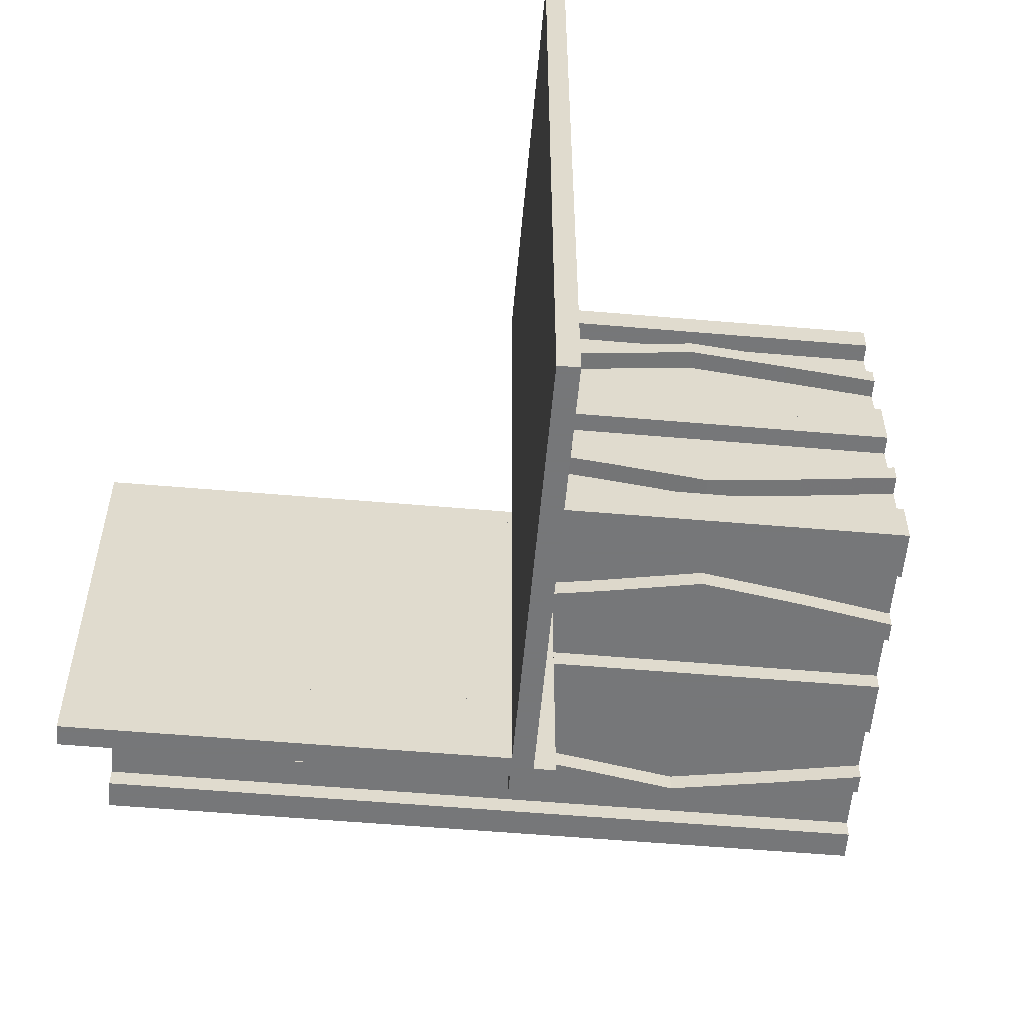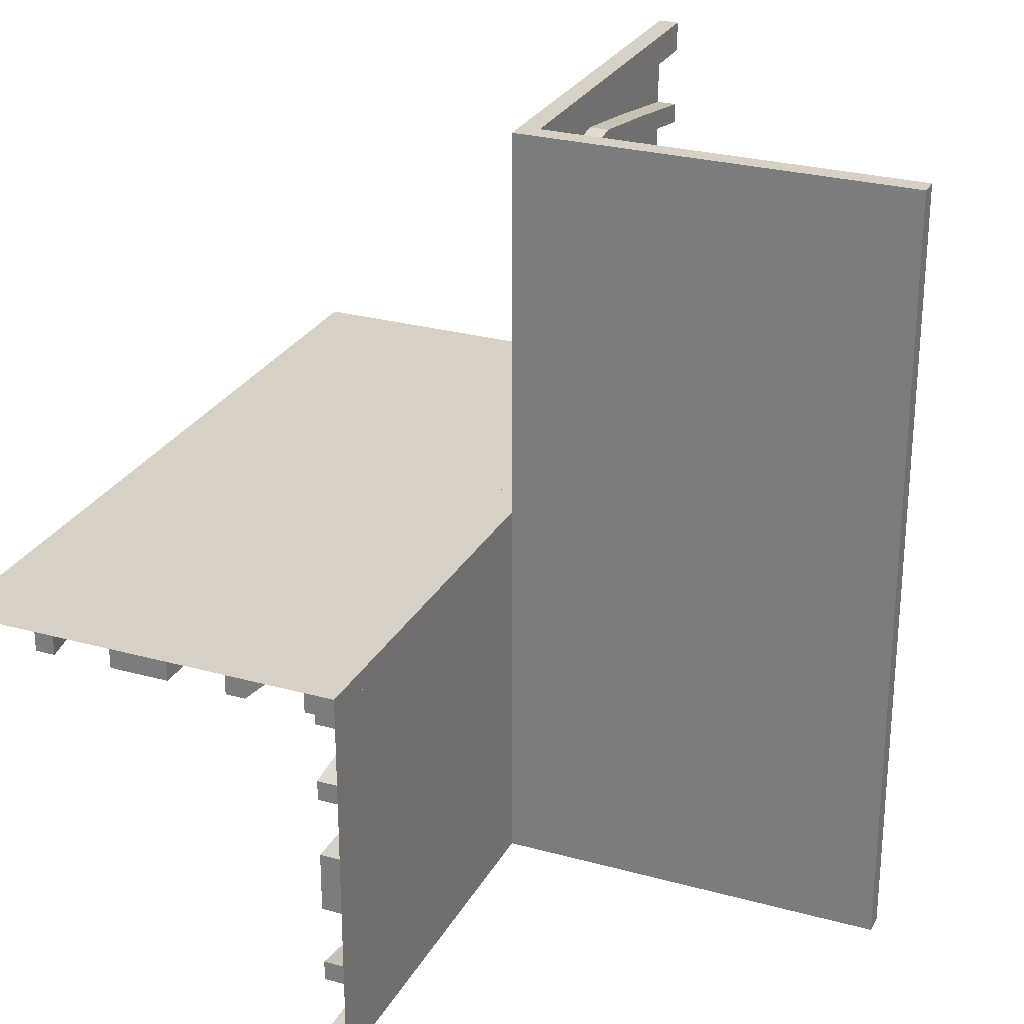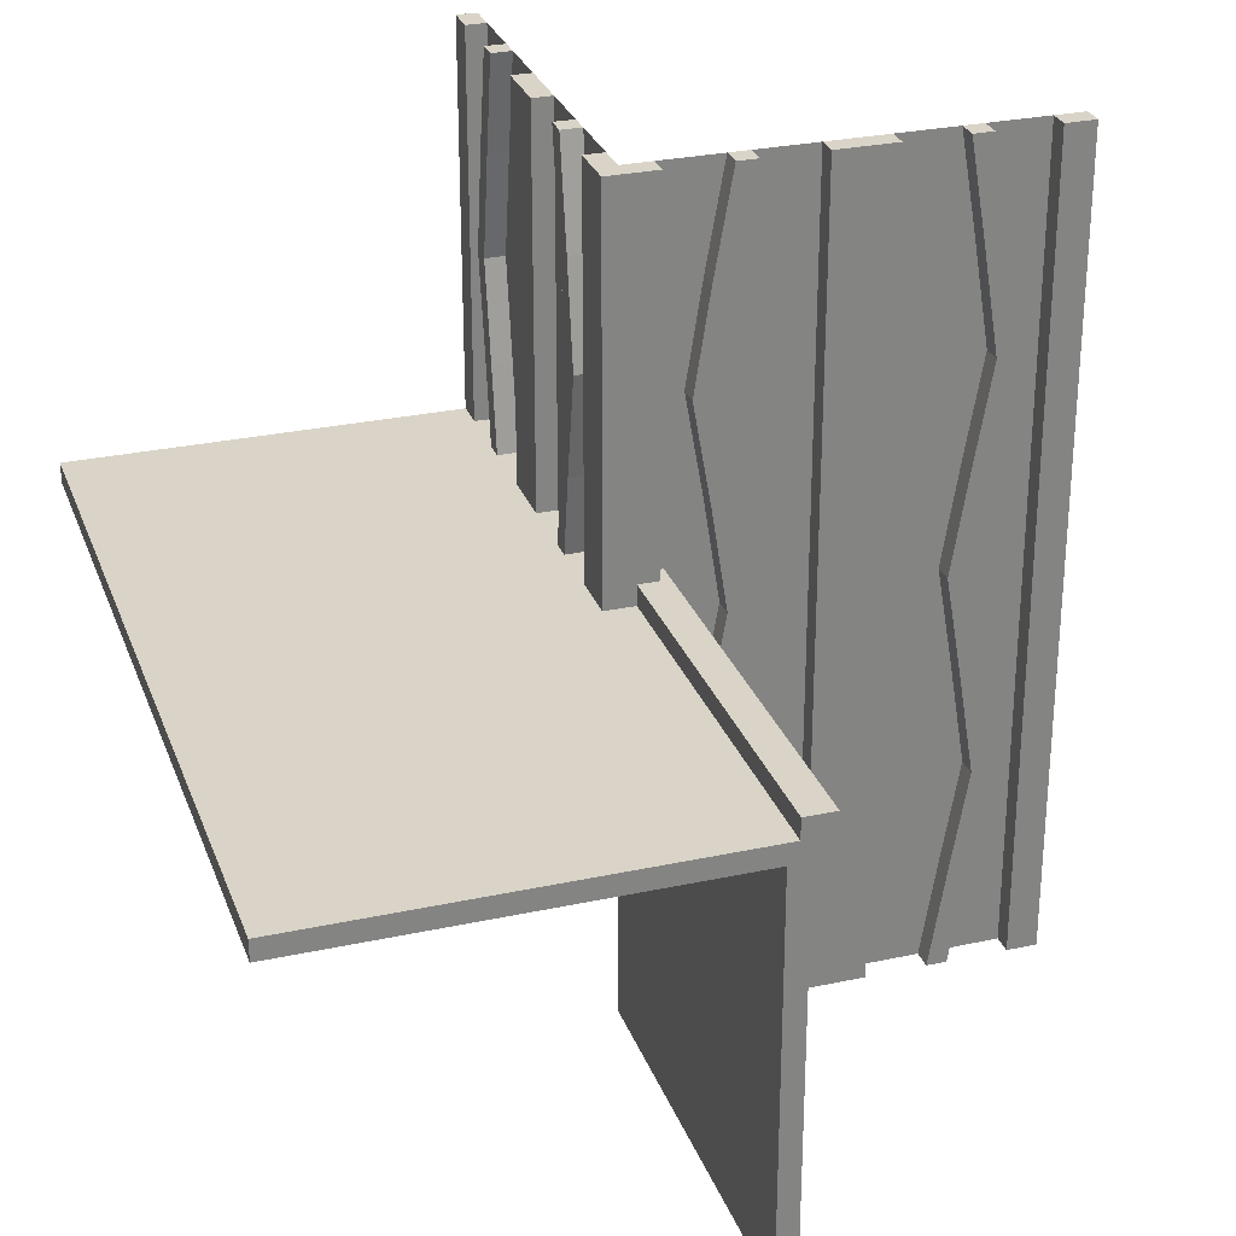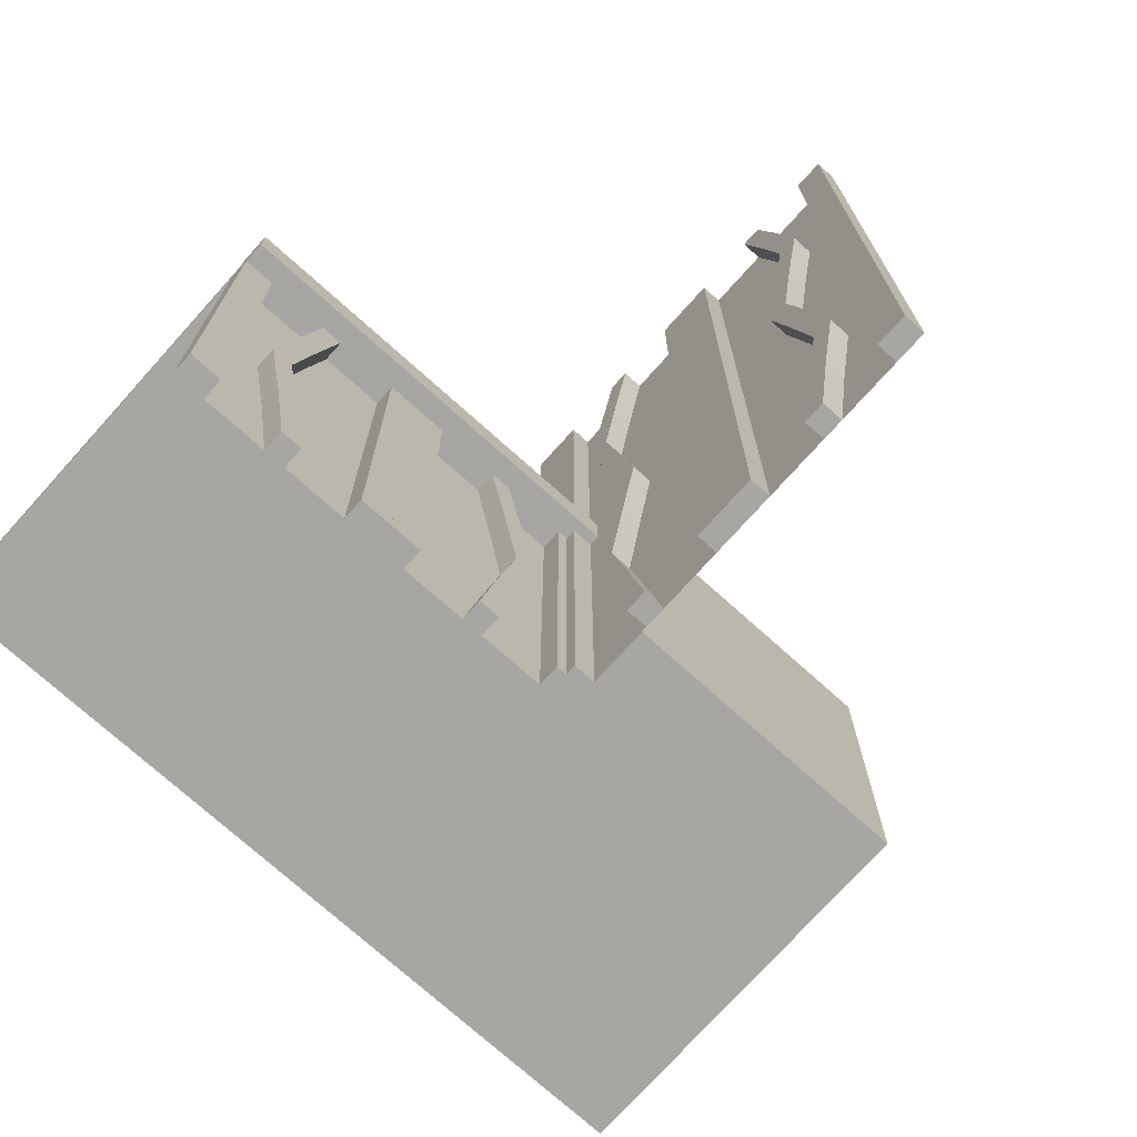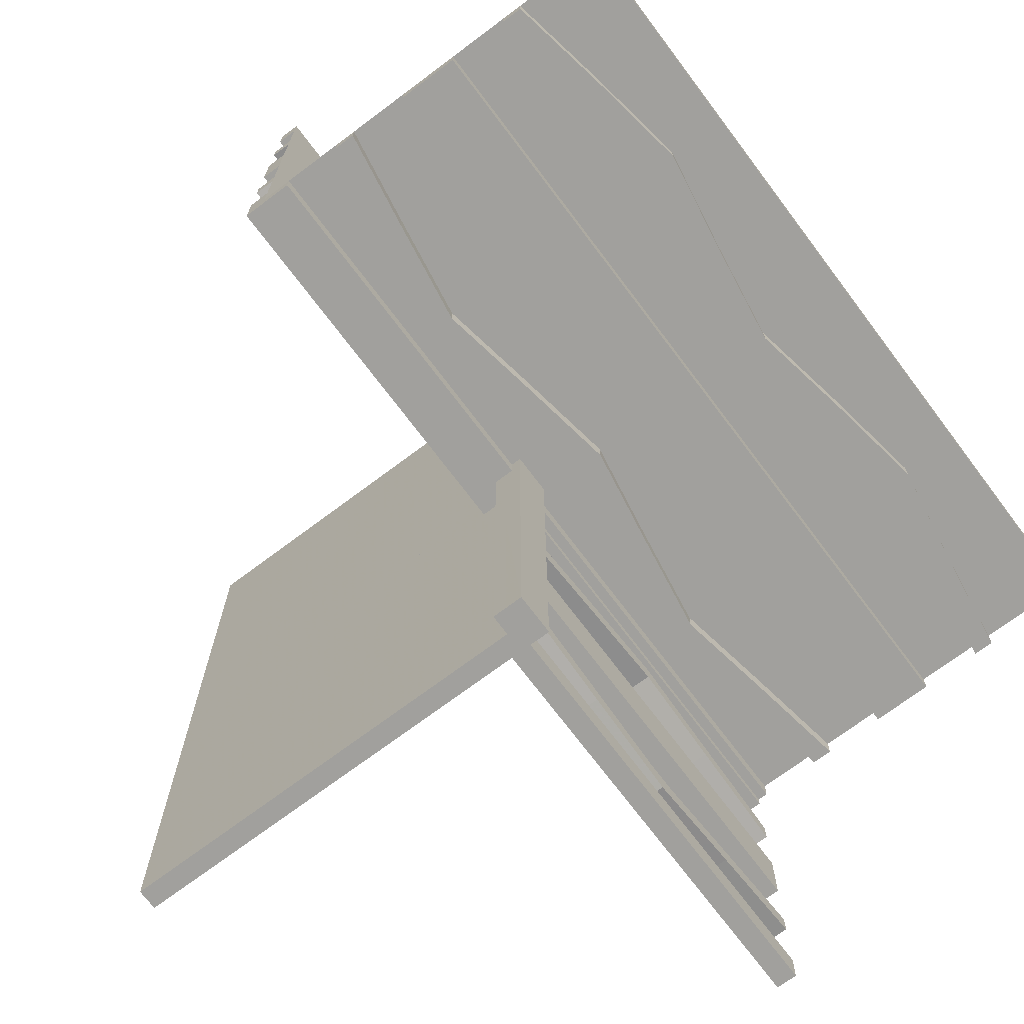
<metadata>
{"format":"obj","ext":"obj","renderer":"f3d","projection":"perspective","resolution":1024,"background":"white","views":[{"elev":-57.1,"azim":-95.1,"up":"+Y"},{"elev":26.9,"azim":-156.8,"up":"+Y"},{"elev":28.5,"azim":-18.0,"up":"+Z"},{"elev":-74.1,"azim":48.1,"up":"+Z"},{"elev":-71.6,"azim":36.9,"up":"+Y"}]}
</metadata>
<code>
v 0 0 0
v 0 0 -0.5
v 0 0 0.5
v 0 0 0.025
v 0 0.1165 0.1298
v 0 -0.4098 -0.1262
v 0 0.09317 0.1238
v 0 -0.1375 0
v 0 -0.1375 -0.5
v 0 0.4625 0
v 0 0.4625 0.5
v 0 -0.09583 -0.25
v 0 -0.1169 -0.1202
v 0 0.3875 0
v 0 0.3875 0.5
v 0 -0.2125 0
v 0 -0.2125 -0.5
v 0 0.4292 0.25
v 0 0.25 0
v 0 0.25 0.5
v 0 0.07083 0.25
v 0 -0.2875 0
v 0 -0.2875 -0.5
v 0 0.1125 0
v 0 0.1125 0.5
v 0 -0.3831 -0.1202
v 0 -0.025 0
v 0 -0.025 -0.5
v 0 -0.4042 -0.25
v 0 0.0375 0
v 0 0.0375 0.5
v 0 0.4068 0.1238
v 0 -0.3625 0
v 0 -0.3625 -0.5
v 0 -0.09016 -0.1262
v 0 0.3835 0.1298
v 0 -0.5 0
v 0 -0.5 -0.5
v 0 0.5 0
v 0 0.5 0.5
v 0 0.5 0.025
v 0 -0.3835 -0.3702
v 0 0.09016 0.3738
v 0 0.3625 0
v 0 0.3625 0.5
v 0 -0.4068 -0.3762
v 0 -0.0375 0
v 0 -0.0375 -0.5
v 0 0.4042 0.25
v 0 0.3831 0.3798
v 0 -0.1125 0
v 0 -0.1125 -0.5
v 0 0.2875 0
v 0 0.2875 0.5
v 0 -0.07083 -0.25
v 0 -0.25 0
v 0 -0.25 -0.5
v 0 -0.4292 -0.25
v 0 0.2125 0
v 0 0.2125 0.5
v 0 -0.3875 0
v 0 -0.3875 -0.5
v 0 0.1169 0.3798
v 0 0.09583 0.25
v 0 -0.4625 0
v 0 -0.4625 -0.5
v 0 0.1375 0
v 0 0.1375 0.5
v 0 -0.09317 -0.3762
v 0 0.4098 0.3738
v 0 -0.1165 -0.3702
v 0.1165 0 0.1298
v 0.1165 0 -0.3702
v 0.1165 -0.025 0.1298
v 0.1165 -0.025 -0.3702
v 0.09317 0 0.1238
v 0.09317 0 -0.3762
v 0.09317 -0.025 0.1238
v 0.09317 -0.025 -0.3762
v 0.4625 0 0
v 0.4625 0 -0.5
v 0.4625 0 0.5
v 0.4625 -0.025 0
v 0.4625 -0.025 -0.5
v 0.4625 -0.025 0.5
v 0.3875 0 0
v 0.3875 0 -0.5
v 0.3875 0 0.5
v 0.3875 -0.025 0
v 0.3875 -0.025 -0.5
v 0.3875 -0.025 0.5
v 0.4292 0 0.25
v 0.4292 0 -0.25
v 0.4292 -0.025 0.25
v 0.4292 -0.025 -0.25
v 0.25 0 0
v 0.25 0 -0.5
v 0.25 0 0.5
v 0.25 -0.025 0
v 0.25 -0.025 -0.5
v 0.25 -0.025 0.5
v 0.05 0 0
v 0.05 0 0.05
v 0.05 -0.5 0
v 0.05 -0.5 0.05
v 0.07083 0 0.25
v 0.07083 0 -0.25
v 0.07083 -0.025 0.25
v 0.07083 -0.025 -0.25
v 0.1125 0 0
v 0.1125 0 -0.5
v 0.1125 0 0.5
v 0.1125 -0.025 0
v 0.1125 -0.025 -0.5
v 0.1125 -0.025 0.5
v -0.025 0.1165 0.1298
v -0.025 0.09317 0.1238
v -0.025 0.4625 0
v -0.025 0.4625 0.5
v -0.025 0.3875 0
v -0.025 0.3875 0.5
v -0.025 0.4292 0.25
v -0.025 0.25 0
v -0.025 0.25 0.5
v -0.025 0.07083 0.25
v -0.025 0.1125 0
v -0.025 0.1125 0.5
v -0.025 -0.025 0
v -0.025 -0.025 0.5
v -0.025 0.0375 0
v -0.025 0.0375 0.5
v -0.025 0.4068 0.1238
v -0.025 0.3835 0.1298
v -0.025 0.5 0
v -0.025 0.5 0.5
v -0.025 0.09016 0.3738
v -0.025 0.3625 0
v -0.025 0.3625 0.5
v -0.025 0.4042 0.25
v -0.025 0.3831 0.3798
v -0.025 0.2875 0
v -0.025 0.2875 0.5
v -0.025 0.2125 0
v -0.025 0.2125 0.5
v -0.025 0.1169 0.3798
v -0.025 0.09583 0.25
v -0.025 0.1375 0
v -0.025 0.1375 0.5
v -0.025 0.4098 0.3738
v 0.0375 0 0
v 0.0375 0 -0.5
v 0.0375 0 0.5
v 0.0375 -0.025 0
v 0.0375 -0.025 -0.5
v 0.0375 -0.025 0.5
v 0.4068 0 0.1238
v 0.4068 0 -0.3762
v 0.4068 -0.025 0.1238
v 0.4068 -0.025 -0.3762
v 0.3835 0 0.1298
v 0.3835 0 -0.3702
v 0.3835 -0.025 0.1298
v 0.3835 -0.025 -0.3702
v -0.5 0 0
v -0.5 0 0.025
v -0.5 -0.5 0
v -0.5 -0.5 0.025
v -0.5 0.5 0
v -0.5 0.5 0.025
v 0.5 0 0
v 0.5 0 -0.5
v 0.5 0 0.5
v 0.5 -0.025 0
v 0.5 -0.025 -0.5
v 0.5 -0.025 0.5
v 0.09016 0 -0.1262
v 0.09016 0 0.3738
v 0.09016 -0.025 -0.1262
v 0.09016 -0.025 0.3738
v 0.3625 0 0
v 0.3625 0 -0.5
v 0.3625 0 0.5
v 0.3625 -0.025 0
v 0.3625 -0.025 -0.5
v 0.3625 -0.025 0.5
v 0.4042 0 0.25
v 0.4042 0 -0.25
v 0.4042 -0.025 0.25
v 0.4042 -0.025 -0.25
v 0.025 0 0
v 0.025 0 -0.5
v 0.025 -0.4098 -0.1262
v 0.025 -0.1375 0
v 0.025 -0.1375 -0.5
v 0.025 -0.09583 -0.25
v 0.025 -0.1169 -0.1202
v 0.025 -0.2125 0
v 0.025 -0.2125 -0.5
v 0.025 -0.2875 0
v 0.025 -0.2875 -0.5
v 0.025 -0.3831 -0.1202
v 0.025 -0.4042 -0.25
v 0.025 -0.3625 0
v 0.025 -0.3625 -0.5
v 0.025 -0.09016 -0.1262
v 0.025 -0.5 0
v 0.025 -0.5 -0.5
v 0.025 -0.3835 -0.3702
v 0.025 -0.4068 -0.3762
v 0.025 -0.0375 0
v 0.025 -0.0375 -0.5
v 0.025 -0.1125 0
v 0.025 -0.1125 -0.5
v 0.025 -0.07083 -0.25
v 0.025 -0.25 0
v 0.025 -0.25 -0.5
v 0.025 -0.4292 -0.25
v 0.025 -0.3875 0
v 0.025 -0.3875 -0.5
v 0.025 -0.4625 0
v 0.025 -0.4625 -0.5
v 0.025 -0.09317 -0.3762
v 0.025 -0.1165 -0.3702
v 0.3831 0 -0.1202
v 0.3831 0 0.3798
v 0.3831 -0.025 -0.1202
v 0.3831 -0.025 0.3798
v 0.2875 0 0
v 0.2875 0 -0.5
v 0.2875 0 0.5
v 0.2875 -0.025 0
v 0.2875 -0.025 -0.5
v 0.2875 -0.025 0.5
v 0.0125 0 0.05
v 0.0125 0 0.025
v 0.0125 -0.5 0.05
v 0.0125 -0.5 0.025
v 0.2125 0 0
v 0.2125 0 -0.5
v 0.2125 0 0.5
v 0.2125 -0.025 0
v 0.2125 -0.025 -0.5
v 0.2125 -0.025 0.5
v 0.1169 0 -0.1202
v 0.1169 0 0.3798
v 0.1169 -0.025 -0.1202
v 0.1169 -0.025 0.3798
v 0.09583 0 0.25
v 0.09583 0 -0.25
v 0.09583 -0.025 0.25
v 0.09583 -0.025 -0.25
v 0.1375 0 0
v 0.1375 0 -0.5
v 0.1375 0 0.5
v 0.1375 -0.025 0
v 0.1375 -0.025 -0.5
v 0.1375 -0.025 0.5
v 0.4098 0 -0.1262
v 0.4098 0 0.3738
v 0.4098 -0.025 -0.1262
v 0.4098 -0.025 0.3738
f 234 235 237
f 237 236 234
f 165 167 237
f 237 235 165
f 237 167 166
f 166 104 237
f 236 237 105
f 104 105 237
f 234 236 105
f 105 103 234
f 165 164 166
f 166 167 165
f 105 104 102
f 102 103 105
f 165 235 164
f 102 164 235
f 234 103 235
f 102 235 103
f 164 102 104
f 104 166 164
f 48 211 210
f 210 47 48
f 211 191 190
f 190 210 211
f 191 2 1
f 1 190 191
f 2 48 47
f 47 1 2
f 211 48 2
f 2 191 211
f 210 1 47
f 1 210 190
f 61 218 203
f 203 33 61
f 209 46 62
f 62 219 209
f 46 209 217
f 217 58 46
f 218 61 6
f 6 192 218
f 192 6 58
f 58 217 192
f 34 204 219
f 219 62 34
f 201 26 33
f 33 203 201
f 26 201 202
f 202 29 26
f 204 34 42
f 42 208 204
f 208 42 29
f 29 202 208
f 208 202 209
f 192 217 202
f 209 202 217
f 202 201 192
f 219 208 209
f 219 204 208
f 203 218 201
f 201 218 192
f 42 46 29
f 6 29 58
f 46 58 29
f 29 6 26
f 62 46 42
f 62 42 34
f 33 26 61
f 26 6 61
f 66 38 37
f 37 65 66
f 38 207 206
f 206 37 38
f 207 221 220
f 220 206 207
f 221 66 65
f 65 220 221
f 38 66 221
f 221 207 38
f 37 220 65
f 220 37 206
f 212 51 8
f 8 193 212
f 69 222 213
f 213 52 69
f 222 69 55
f 55 214 222
f 51 212 205
f 205 35 51
f 35 205 214
f 214 55 35
f 194 9 52
f 52 213 194
f 13 196 193
f 193 8 13
f 196 13 12
f 12 195 196
f 9 194 223
f 223 71 9
f 71 223 195
f 195 12 71
f 71 12 69
f 35 55 12
f 69 12 55
f 12 13 35
f 52 71 69
f 52 9 71
f 8 51 13
f 13 51 35
f 223 222 195
f 205 195 214
f 222 214 195
f 195 205 196
f 213 222 223
f 213 223 194
f 193 196 212
f 196 205 212
f 57 23 22
f 22 56 57
f 23 200 199
f 199 22 23
f 200 216 215
f 215 199 200
f 216 57 56
f 56 215 216
f 23 57 216
f 216 200 23
f 22 215 56
f 215 22 199
f 17 57 56
f 56 16 17
f 57 216 215
f 215 56 57
f 216 198 197
f 197 215 216
f 198 17 16
f 16 197 198
f 57 17 198
f 198 216 57
f 56 197 16
f 197 56 215
f 2 38 37
f 37 1 2
f 37 166 164
f 164 1 37
f 168 39 41
f 41 169 168
f 39 1 4
f 4 41 39
f 1 164 165
f 165 4 1
f 164 168 169
f 169 165 164
f 39 168 164
f 164 1 39
f 41 165 169
f 165 41 4
f 168 39 1
f 1 164 168
f 81 84 83
f 83 80 81
f 84 174 173
f 173 83 84
f 174 171 170
f 170 173 174
f 171 81 80
f 80 170 171
f 84 81 171
f 171 174 84
f 83 170 80
f 170 83 173
f 110 113 255
f 255 252 110
f 79 77 111
f 111 114 79
f 77 79 109
f 109 107 77
f 113 110 176
f 176 178 113
f 178 176 107
f 107 109 178
f 253 256 114
f 114 111 253
f 246 244 252
f 252 255 246
f 244 246 251
f 251 249 244
f 256 253 73
f 73 75 256
f 75 73 249
f 249 251 75
f 75 251 79
f 178 109 251
f 79 251 109
f 251 246 178
f 114 75 79
f 114 256 75
f 255 113 246
f 246 113 178
f 73 77 249
f 176 249 107
f 77 107 249
f 249 176 244
f 111 77 73
f 111 73 253
f 252 244 110
f 244 176 110
f 151 2 1
f 1 150 151
f 2 28 27
f 27 1 2
f 28 154 153
f 153 27 28
f 154 151 150
f 150 153 154
f 2 151 154
f 154 28 2
f 1 153 150
f 153 1 27
f 89 86 180
f 180 183 89
f 157 159 90
f 90 87 157
f 159 157 93
f 93 95 159
f 86 89 260
f 260 258 86
f 258 260 95
f 95 93 258
f 184 181 87
f 87 90 184
f 224 226 183
f 183 180 224
f 226 224 187
f 187 189 226
f 181 184 163
f 163 161 181
f 161 163 189
f 189 187 161
f 161 187 157
f 258 93 187
f 157 187 93
f 187 224 258
f 87 161 157
f 87 181 161
f 180 86 224
f 224 86 258
f 163 159 189
f 260 189 95
f 159 95 189
f 189 260 226
f 90 159 163
f 90 163 184
f 183 226 89
f 226 260 89
f 97 239 238
f 238 96 97
f 239 242 241
f 241 238 239
f 242 100 99
f 99 241 242
f 100 97 96
f 96 99 100
f 239 97 100
f 100 242 239
f 238 99 96
f 99 238 241
f 229 97 96
f 96 228 229
f 97 100 99
f 99 96 97
f 100 232 231
f 231 99 100
f 232 229 228
f 228 231 232
f 97 229 232
f 232 100 97
f 96 231 228
f 231 96 99
f 171 2 1
f 1 170 171
f 3 1 39
f 39 40 3
f 172 3 1
f 1 170 172
f 3 1 30
f 30 31 3
f 31 30 130
f 130 131 31
f 152 150 1
f 1 3 152
f 155 153 150
f 150 152 155
f 131 130 128
f 128 129 131
f 129 128 153
f 153 155 129
f 1 150 153
f 128 130 1
f 30 1 130
f 153 128 1
f 3 155 152
f 129 3 131
f 31 131 3
f 155 3 129
f 15 121 138
f 138 45 15
f 132 32 14
f 14 120 132
f 32 132 122
f 122 18 32
f 121 15 70
f 70 149 121
f 149 70 18
f 18 122 149
f 44 137 120
f 120 14 44
f 140 50 45
f 45 138 140
f 50 140 139
f 139 49 50
f 137 44 36
f 36 133 137
f 133 36 49
f 49 139 133
f 133 139 132
f 149 122 139
f 132 139 122
f 139 140 149
f 120 133 132
f 120 137 133
f 138 121 140
f 140 121 149
f 36 32 49
f 70 49 18
f 32 18 49
f 49 70 50
f 14 32 36
f 14 36 44
f 45 50 15
f 50 70 15
f 10 39 40
f 40 11 10
f 39 134 135
f 135 40 39
f 134 118 119
f 119 135 134
f 118 10 11
f 11 119 118
f 39 10 118
f 118 134 39
f 40 119 11
f 119 40 135
f 127 25 68
f 68 148 127
f 7 117 126
f 126 24 7
f 117 7 21
f 21 125 117
f 25 127 136
f 136 43 25
f 43 136 125
f 125 21 43
f 147 67 24
f 24 126 147
f 63 145 148
f 148 68 63
f 145 63 64
f 64 146 145
f 67 147 116
f 116 5 67
f 5 116 146
f 146 64 5
f 5 64 7
f 43 21 64
f 7 64 21
f 64 63 43
f 24 5 7
f 24 67 5
f 68 25 63
f 63 25 43
f 116 117 146
f 136 146 125
f 117 125 146
f 146 136 145
f 126 117 116
f 126 116 147
f 148 145 127
f 145 136 127
f 19 53 54
f 54 20 19
f 53 141 142
f 142 54 53
f 141 123 124
f 124 142 141
f 123 19 20
f 20 124 123
f 53 19 123
f 123 141 53
f 54 124 20
f 124 54 142
f 59 19 20
f 20 60 59
f 19 123 124
f 124 20 19
f 123 143 144
f 144 124 123
f 143 59 60
f 60 144 143
f 19 59 143
f 143 123 19
f 20 144 60
f 144 20 124
f 112 115 257
f 257 254 112
f 78 76 110
f 110 113 78
f 76 78 108
f 108 106 76
f 115 112 177
f 177 179 115
f 179 177 106
f 106 108 179
f 252 255 113
f 113 110 252
f 247 245 254
f 254 257 247
f 245 247 250
f 250 248 245
f 255 252 72
f 72 74 255
f 74 72 248
f 248 250 74
f 74 250 78
f 179 108 250
f 78 250 108
f 250 247 179
f 113 74 78
f 113 255 74
f 257 115 247
f 247 115 179
f 72 76 248
f 177 248 106
f 76 106 248
f 248 177 245
f 110 76 72
f 110 72 252
f 254 245 112
f 245 177 112
f 91 88 182
f 182 185 91
f 156 158 89
f 89 86 156
f 158 156 92
f 92 94 158
f 88 91 261
f 261 259 88
f 259 261 94
f 94 92 259
f 183 180 86
f 86 89 183
f 225 227 185
f 185 182 225
f 227 225 186
f 186 188 227
f 180 183 162
f 162 160 180
f 160 162 188
f 188 186 160
f 160 186 156
f 259 92 186
f 156 186 92
f 186 225 259
f 86 160 156
f 86 180 160
f 182 88 225
f 225 88 259
f 162 158 188
f 261 188 94
f 158 94 188
f 188 261 227
f 89 158 162
f 89 162 183
f 185 227 91
f 227 261 91
f 96 238 240
f 240 98 96
f 238 241 243
f 243 240 238
f 241 99 101
f 101 243 241
f 99 96 98
f 98 101 99
f 238 96 99
f 99 241 238
f 240 101 98
f 101 240 243
f 228 96 98
f 98 230 228
f 96 99 101
f 101 98 96
f 99 231 233
f 233 101 99
f 231 228 230
f 230 233 231
f 96 228 231
f 231 99 96
f 98 233 230
f 233 98 101
f 170 80 82
f 82 172 170
f 80 83 85
f 85 82 80
f 83 173 175
f 175 85 83
f 173 170 172
f 172 175 173
f 80 170 173
f 173 83 80
f 82 175 172
f 175 82 85

</code>
